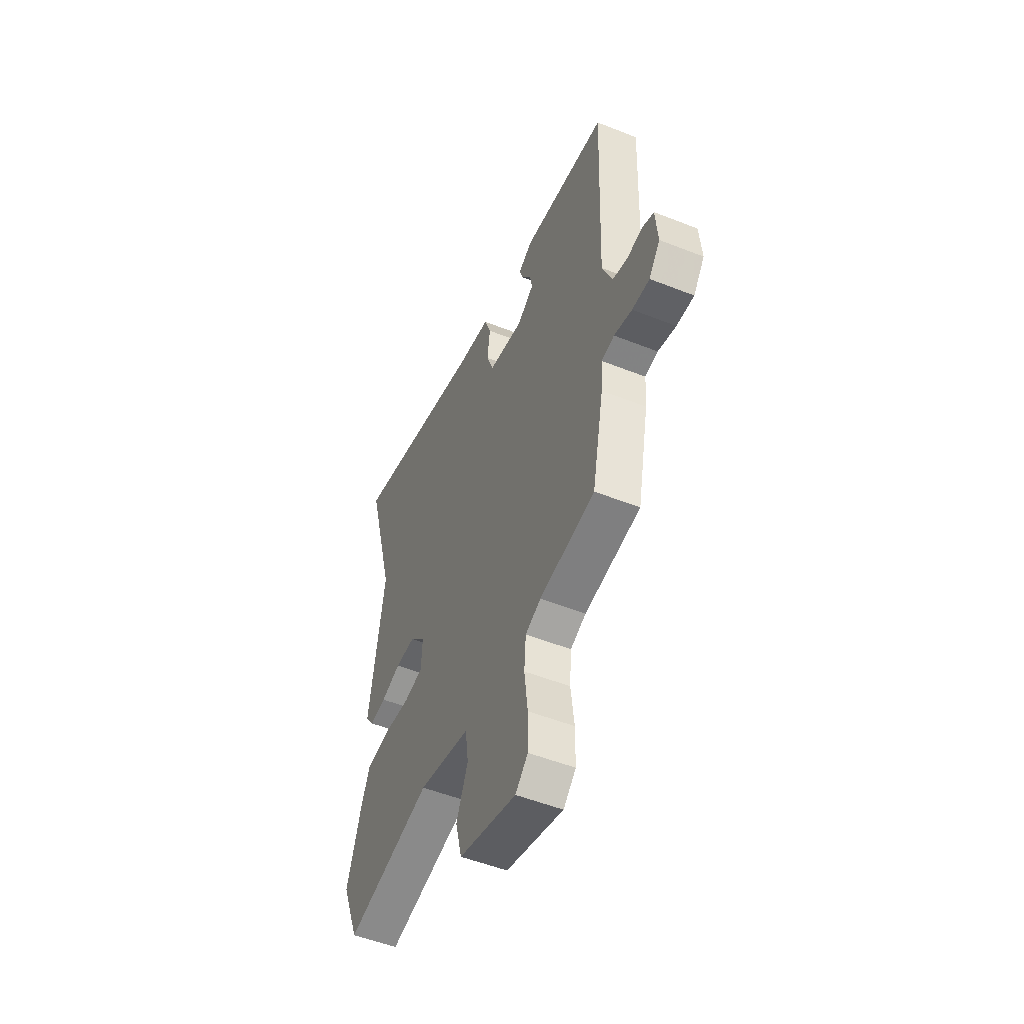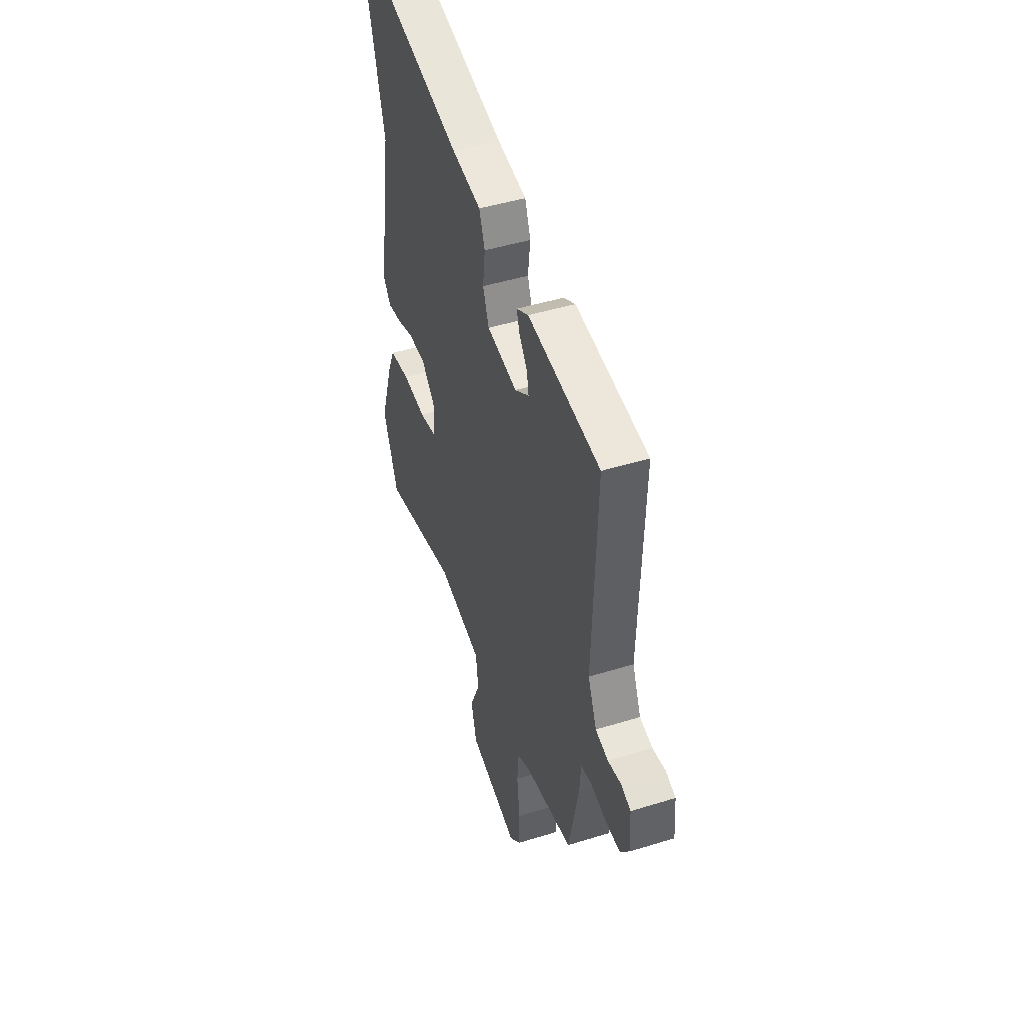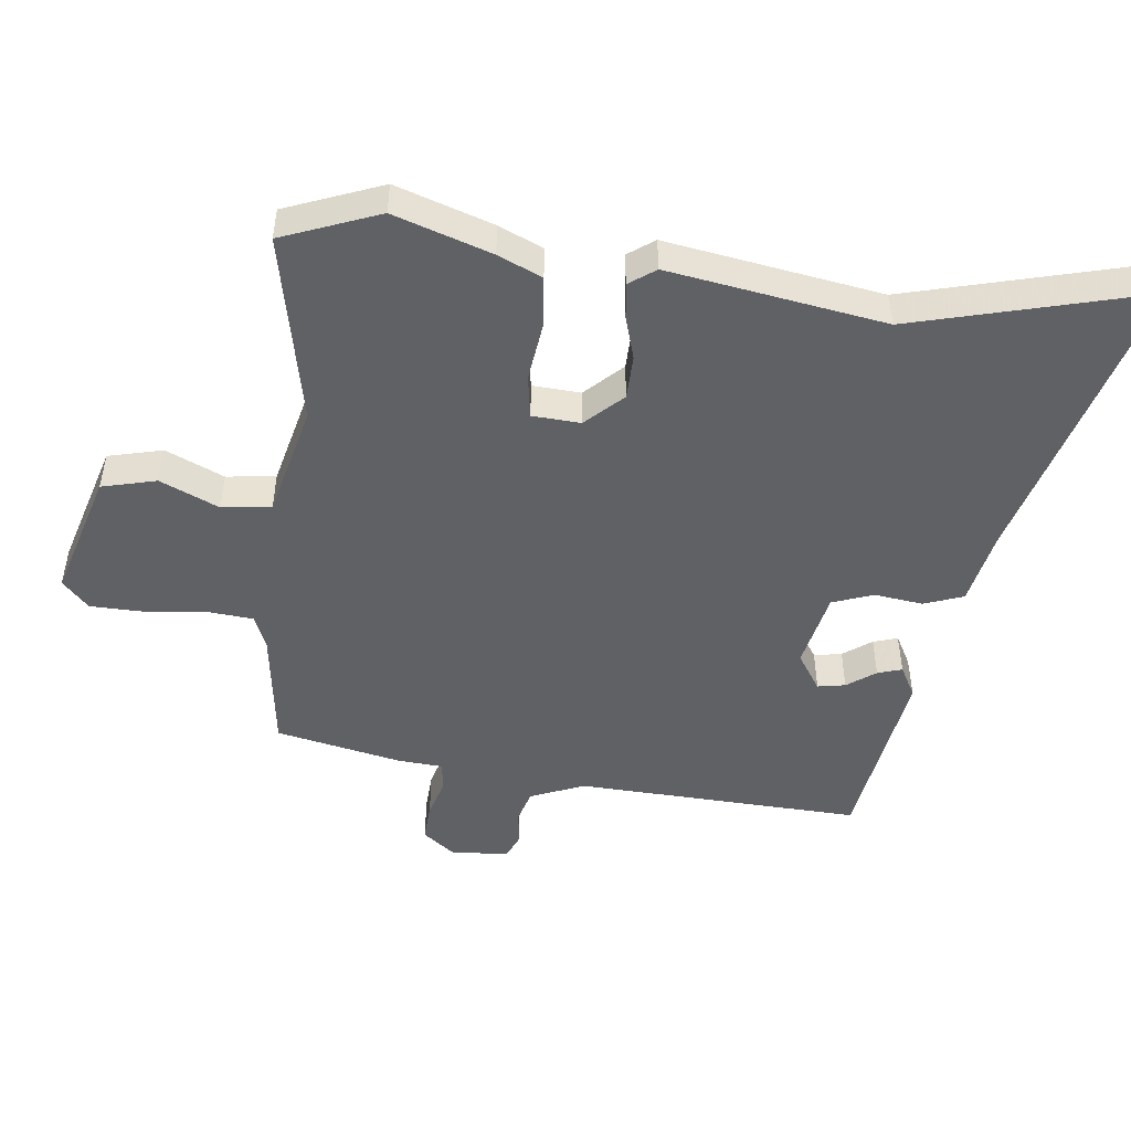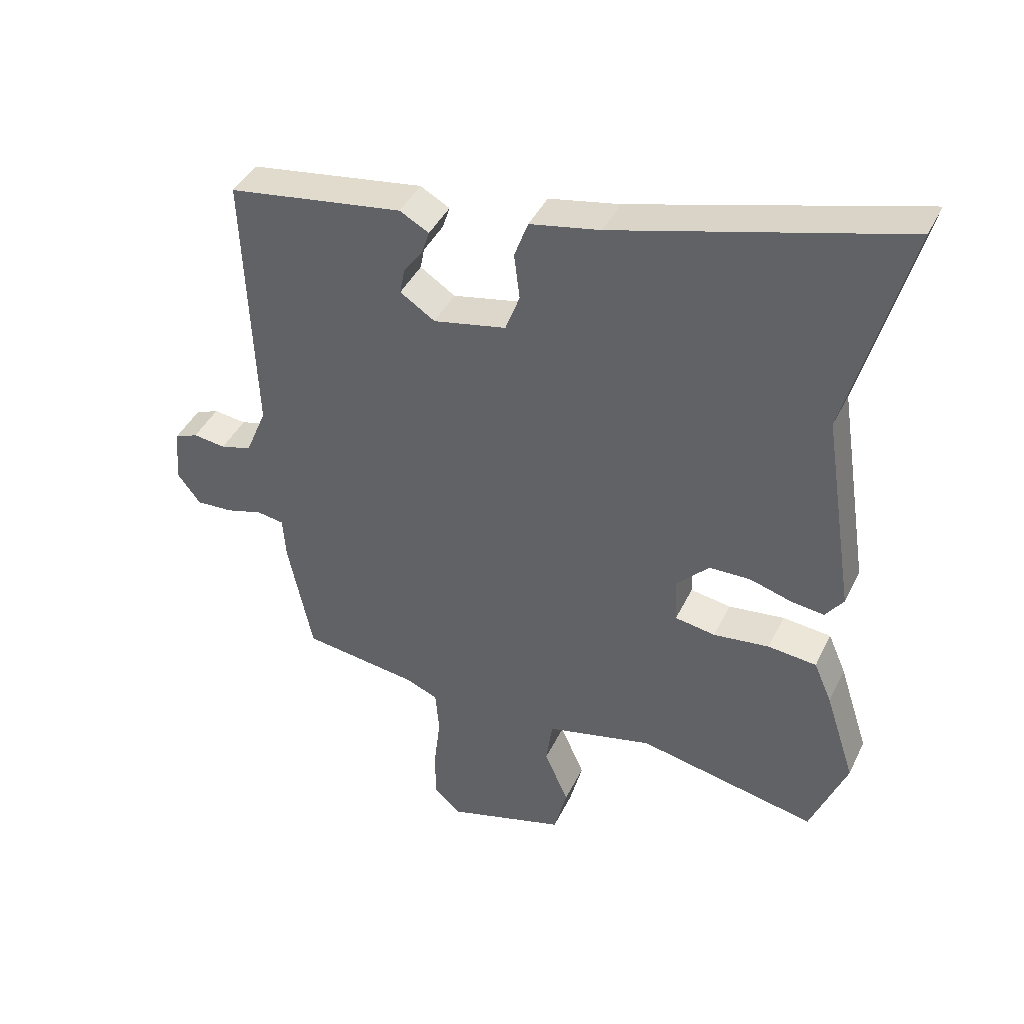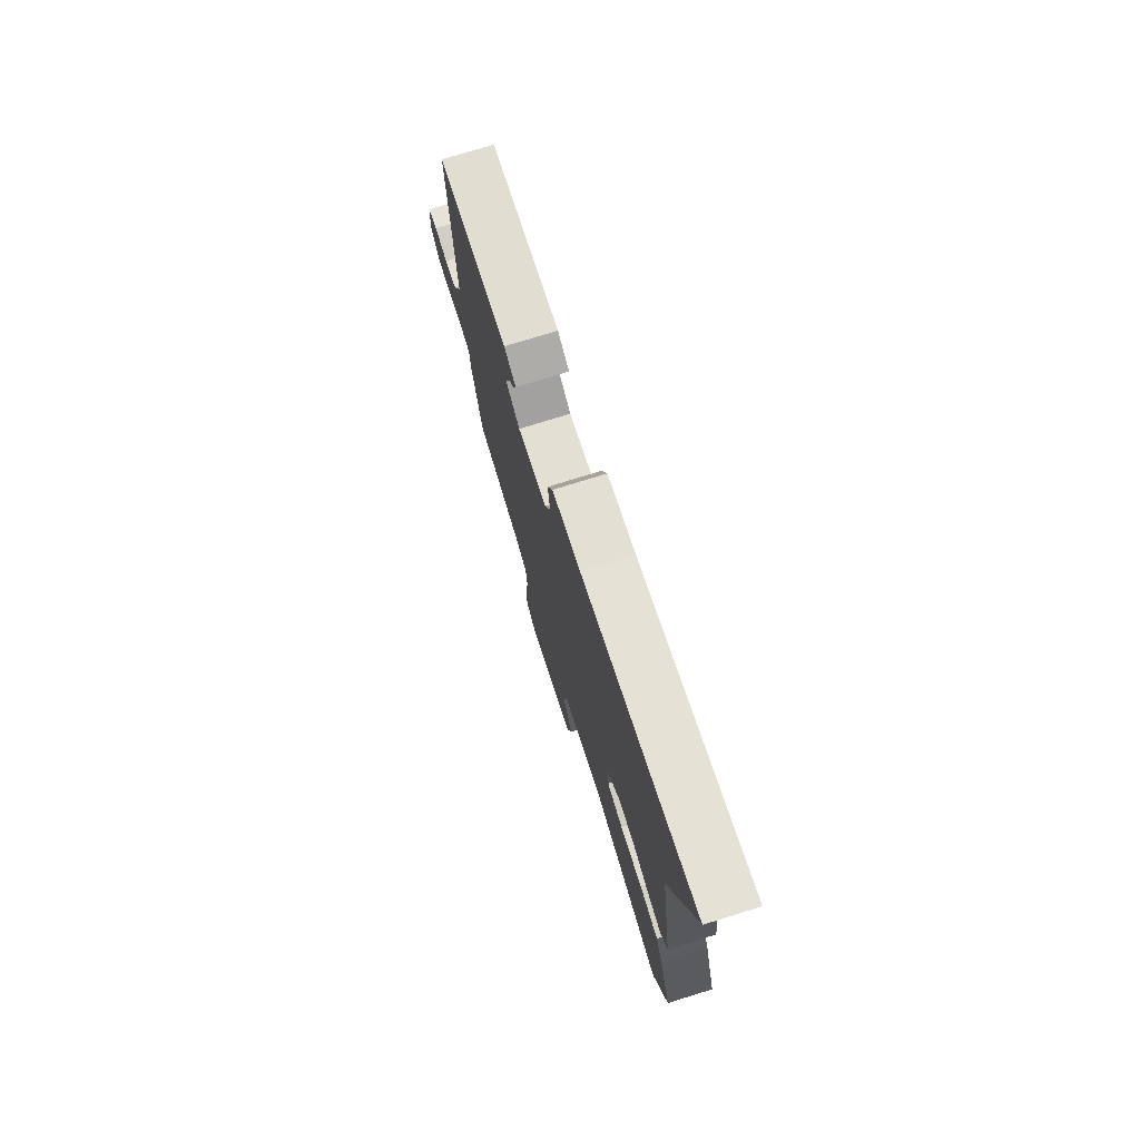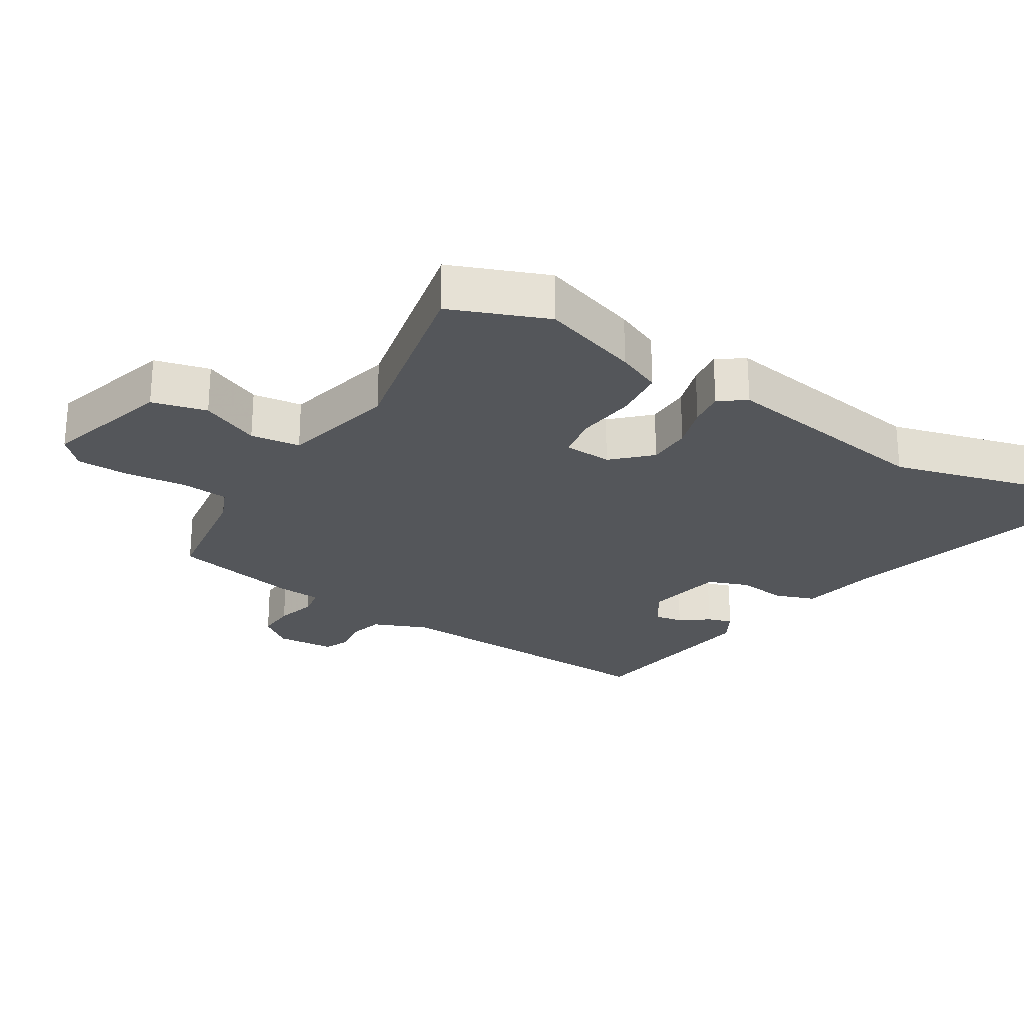
<metadata>
{"format":"obj","ext":"obj","renderer":"f3d","projection":"perspective","resolution":1024,"background":"white","views":[{"elev":-52.1,"azim":66.8,"up":"+Z"},{"elev":45.5,"azim":70.3,"up":"+Z"},{"elev":-48.8,"azim":-96.9,"up":"+Y"},{"elev":41.9,"azim":-155.7,"up":"+Z"},{"elev":75.8,"azim":-107.2,"up":"+Z"},{"elev":-25.6,"azim":-121.8,"up":"+Y"}]}
</metadata>
<code>
v -0.485 0.07 -0.537
v -0.543 0.07 -0.39
v -0.495 0.07 -0.242
v -0.466 0.07 -0.175
v -0.388 0.07 -0.167
v -0.298 0.07 -0.178
v -0.233 0.07 -0.167
v -0.229 0.07 -0.094
v -0.282 0.07 -0.039
v -0.349 0.07 -0.038
v -0.415 0.07 -0.058
v -0.469 0.07 -0.065
v -0.498 0.07 -0.025
v -0.447 0.07 0.303
v -0.542 0.07 0.657
v -0.087 0.07 0.533
v 0.026 0.07 0.511
v 0.048 0.07 0.451
v 0.039 0.07 0.377
v 0.062 0.07 0.315
v 0.179 0.07 0.291
v 0.235 0.07 0.328
v 0.227 0.07 0.37
v 0.196 0.07 0.413
v 0.184 0.07 0.45
v 0.231 0.07 0.476
v 0.512 0.07 0.434
v 0.496 0.07 0
v 0.53 0.07 -0.082
v 0.58 0.07 -0.096
v 0.632 0.07 -0.089
v 0.67 0.07 -0.105
v 0.677 0.07 -0.193
v 0.64 0.07 -0.242
v 0.582 0.07 -0.239
v 0.522 0.07 -0.222
v 0.479 0.07 -0.229
v 0.474 0.07 -0.298
v 0.435 0.07 -0.488
v 0.25 0.07 -0.514
v 0.198 0.07 -0.536
v 0.192 0.07 -0.608
v 0.203 0.07 -0.7
v 0.202 0.07 -0.78
v 0.16 0.07 -0.82
v -0.032 0.07 -0.764
v -0.053 0.07 -0.681
v -0.014 0.07 -0.592
v -0.024 0.07 -0.517
v -0.196 0.07 -0.476
v -0.485 0 -0.537
v -0.543 0 -0.39
v -0.495 0 -0.242
v -0.466 0 -0.175
v -0.388 0 -0.167
v -0.298 0 -0.178
v -0.233 0 -0.167
v -0.229 0 -0.094
v -0.282 0 -0.039
v -0.349 0 -0.038
v -0.415 0 -0.058
v -0.469 0 -0.065
v -0.498 0 -0.025
v -0.447 0 0.303
v -0.542 0 0.657
v -0.087 0 0.533
v 0.026 0 0.511
v 0.048 0 0.451
v 0.039 0 0.377
v 0.062 0 0.315
v 0.179 0 0.291
v 0.235 0 0.328
v 0.227 0 0.37
v 0.196 0 0.413
v 0.184 0 0.45
v 0.231 0 0.476
v 0.512 0 0.434
v 0.496 0 0
v 0.53 0 -0.082
v 0.58 0 -0.096
v 0.632 0 -0.089
v 0.67 0 -0.105
v 0.677 0 -0.193
v 0.64 0 -0.242
v 0.582 0 -0.239
v 0.522 0 -0.222
v 0.479 0 -0.229
v 0.474 0 -0.298
v 0.435 0 -0.488
v 0.25 0 -0.514
v 0.198 0 -0.536
v 0.192 0 -0.608
v 0.203 0 -0.7
v 0.202 0 -0.78
v 0.16 0 -0.82
v -0.032 0 -0.764
v -0.053 0 -0.681
v -0.014 0 -0.592
v -0.024 0 -0.517
v -0.196 0 -0.476
f 46 47 48
f 45 46 48
f 44 45 48
f 43 44 48
f 42 43 48
f 41 42 48 49
f 40 41 49 50
f 39 40 50
f 38 39 50
f 37 38 50
f 34 35 36
f 33 34 36
f 32 33 36
f 31 32 36
f 30 31 36
f 29 30 36 37
f 1 2 3
f 50 1 3
f 37 50 3
f 29 37 3
f 28 29 3
f 26 27 28
f 25 26 28
f 24 25 28
f 23 24 28
f 16 17 18 19
f 16 19 20
f 15 16 20
f 14 15 20
f 14 20 21
f 13 14 21
f 12 13 21
f 11 12 21
f 10 11 21
f 3 4 5 6
f 3 6 7
f 28 3 7
f 22 23 28
f 28 7 8
f 22 28 8
f 21 22 8
f 9 10 21
f 8 9 21
f 98 97 96
f 98 96 95
f 98 95 94
f 98 94 93
f 98 93 92
f 99 98 92 91
f 100 99 91 90
f 100 90 89
f 100 89 88
f 100 88 87
f 86 85 84
f 86 84 83
f 86 83 82
f 86 82 81
f 86 81 80
f 87 86 80 79
f 53 52 51
f 53 51 100
f 53 100 87
f 53 87 79
f 53 79 78
f 78 77 76
f 78 76 75
f 78 75 74
f 78 74 73
f 69 68 67 66
f 70 69 66
f 70 66 65
f 70 65 64
f 71 70 64
f 71 64 63
f 71 63 62
f 71 62 61
f 71 61 60
f 56 55 54 53
f 57 56 53
f 57 53 78
f 78 73 72
f 58 57 78
f 58 78 72
f 58 72 71
f 71 60 59
f 71 59 58
f 1 51 52 2
f 2 52 53 3
f 3 53 54 4
f 4 54 55 5
f 5 55 56 6
f 6 56 57 7
f 7 57 58 8
f 8 58 59 9
f 9 59 60 10
f 10 60 61 11
f 11 61 62 12
f 12 62 63 13
f 13 63 64 14
f 14 64 65 15
f 15 65 66 16
f 16 66 67 17
f 17 67 68 18
f 18 68 69 19
f 19 69 70 20
f 20 70 71 21
f 21 71 72 22
f 22 72 73 23
f 23 73 74 24
f 24 74 75 25
f 25 75 76 26
f 26 76 77 27
f 27 77 78 28
f 28 78 79 29
f 29 79 80 30
f 30 80 81 31
f 31 81 82 32
f 32 82 83 33
f 33 83 84 34
f 34 84 85 35
f 35 85 86 36
f 36 86 87 37
f 37 87 88 38
f 38 88 89 39
f 39 89 90 40
f 40 90 91 41
f 41 91 92 42
f 42 92 93 43
f 43 93 94 44
f 44 94 95 45
f 45 95 96 46
f 46 96 97 47
f 47 97 98 48
f 48 98 99 49
f 49 99 100 50
f 50 100 51 1

</code>
